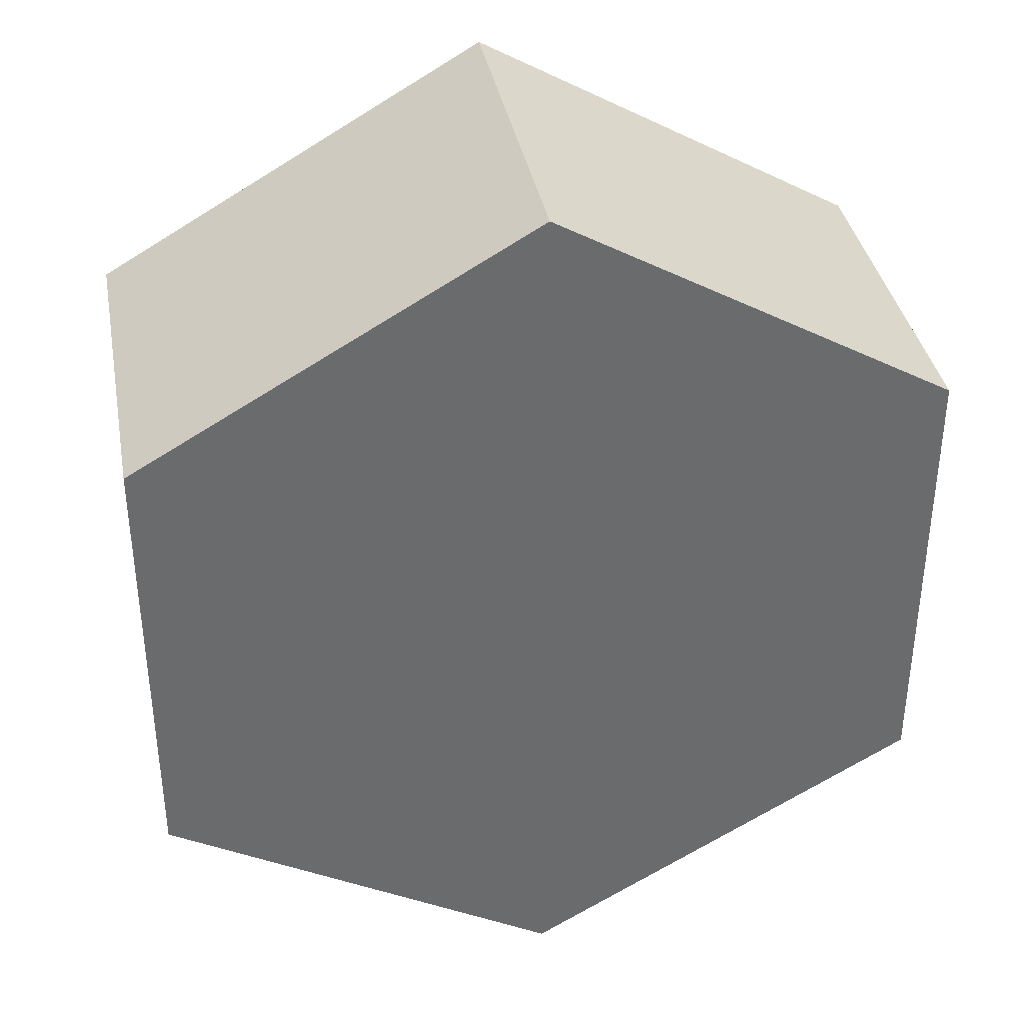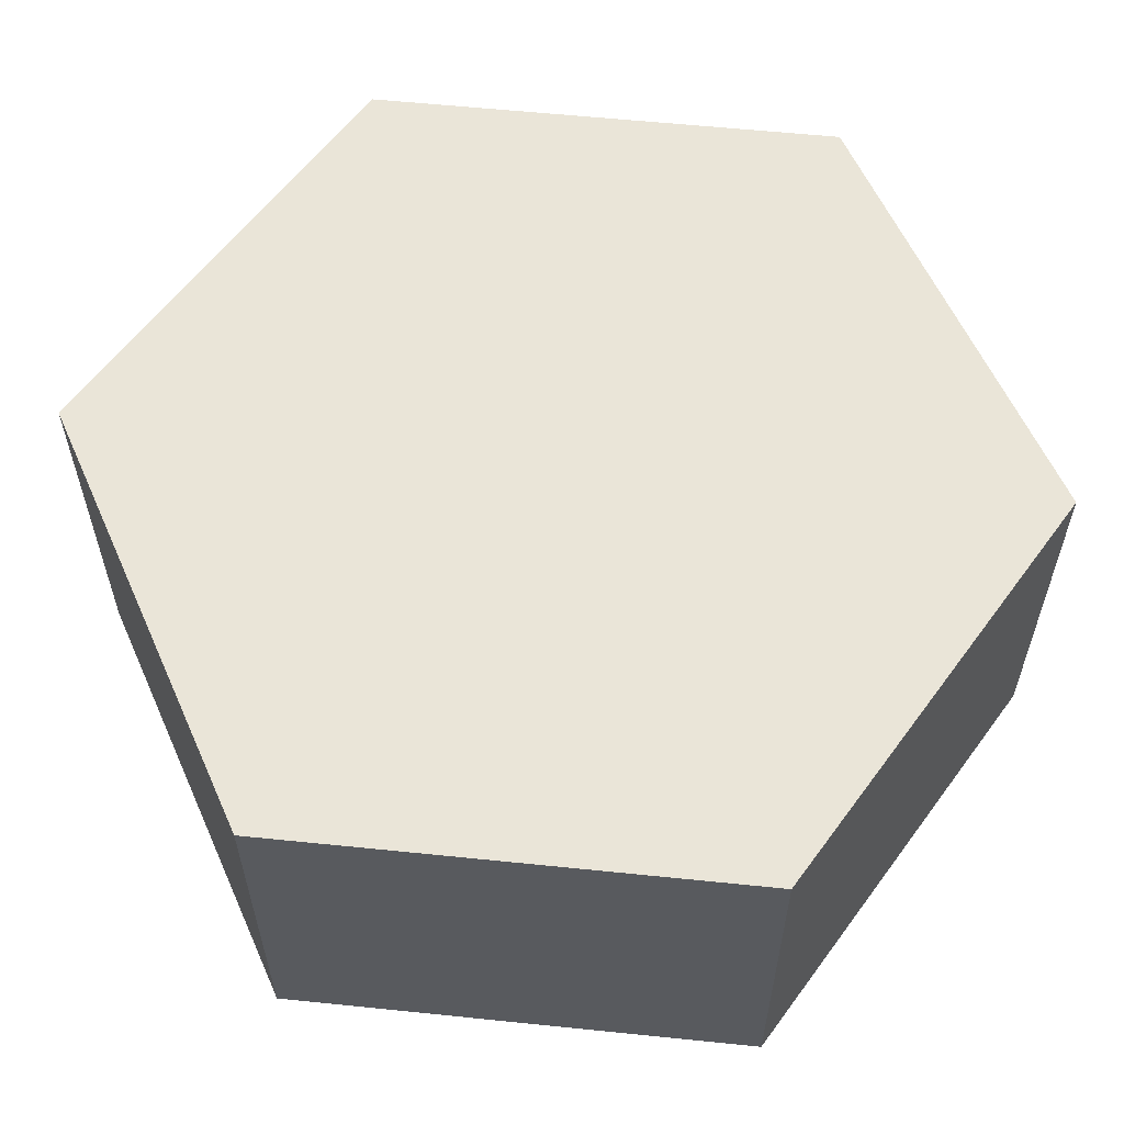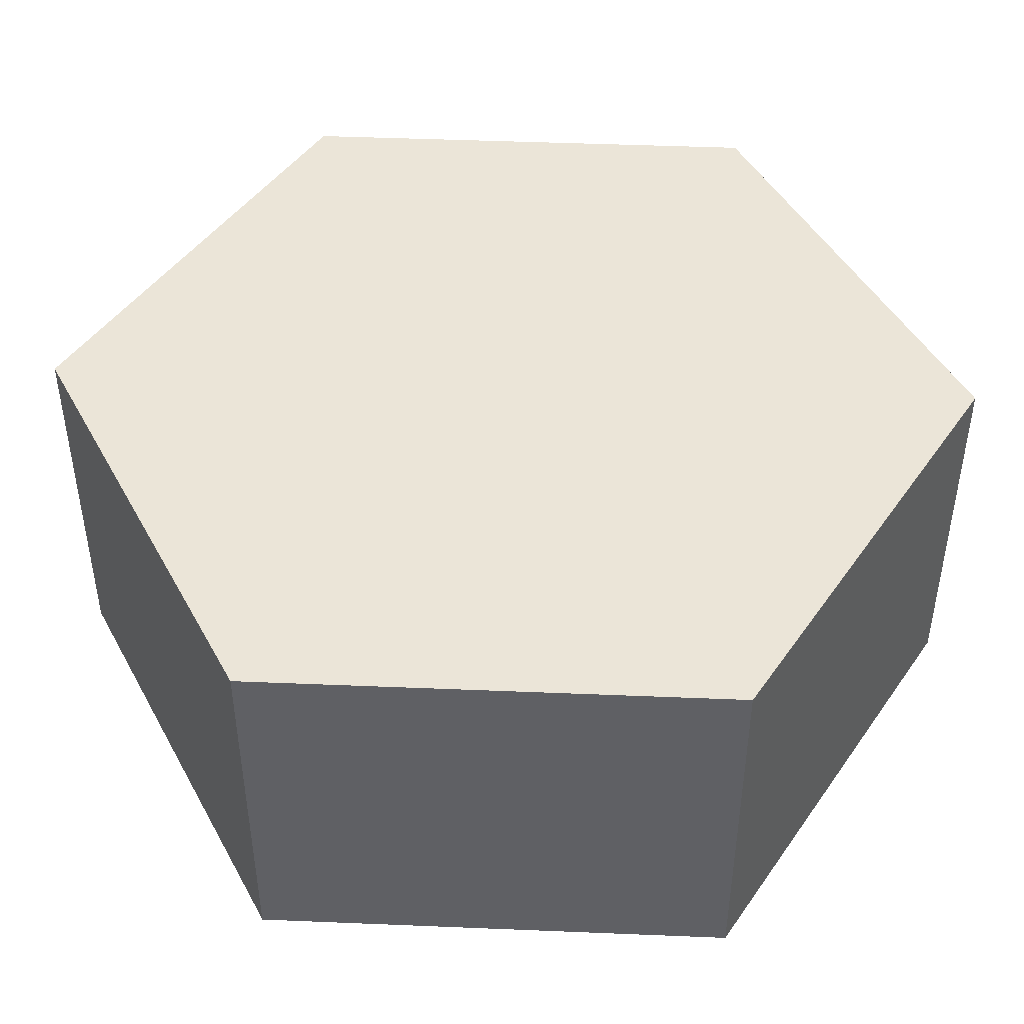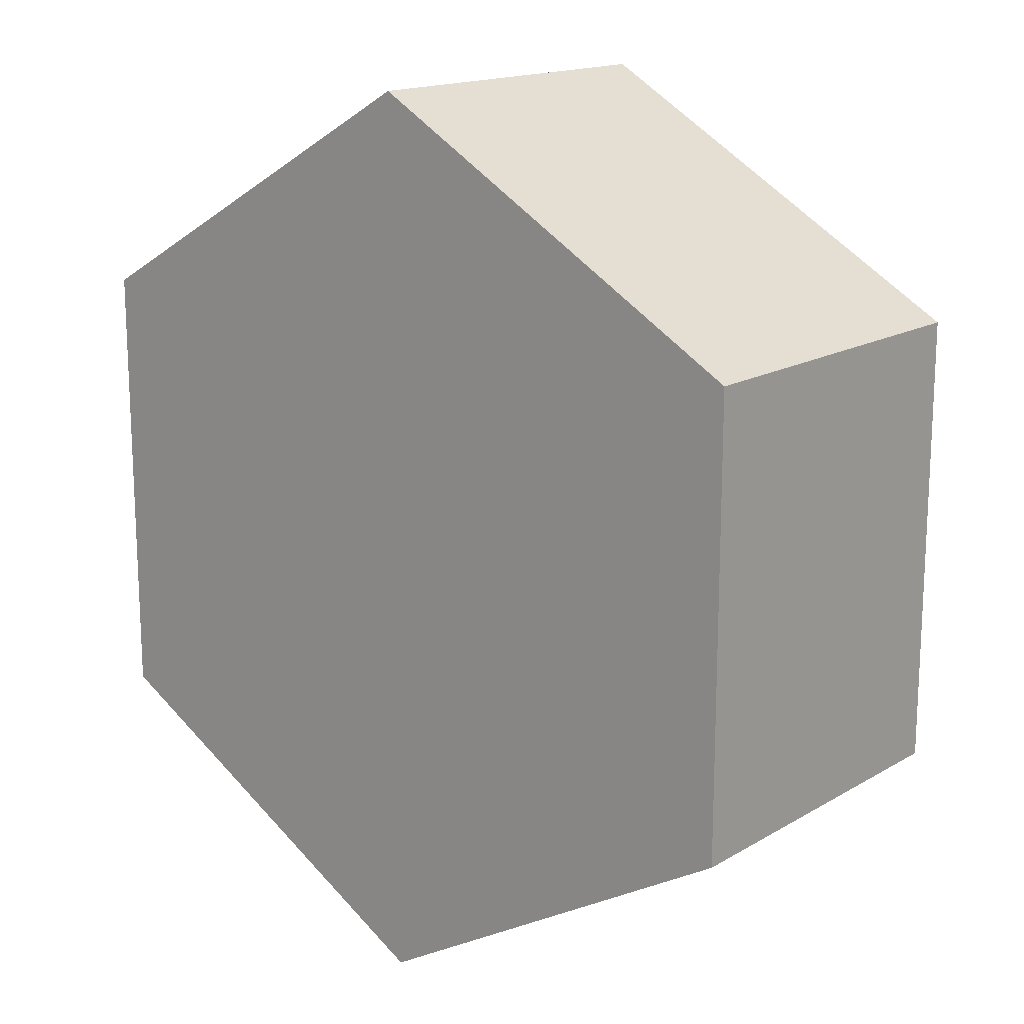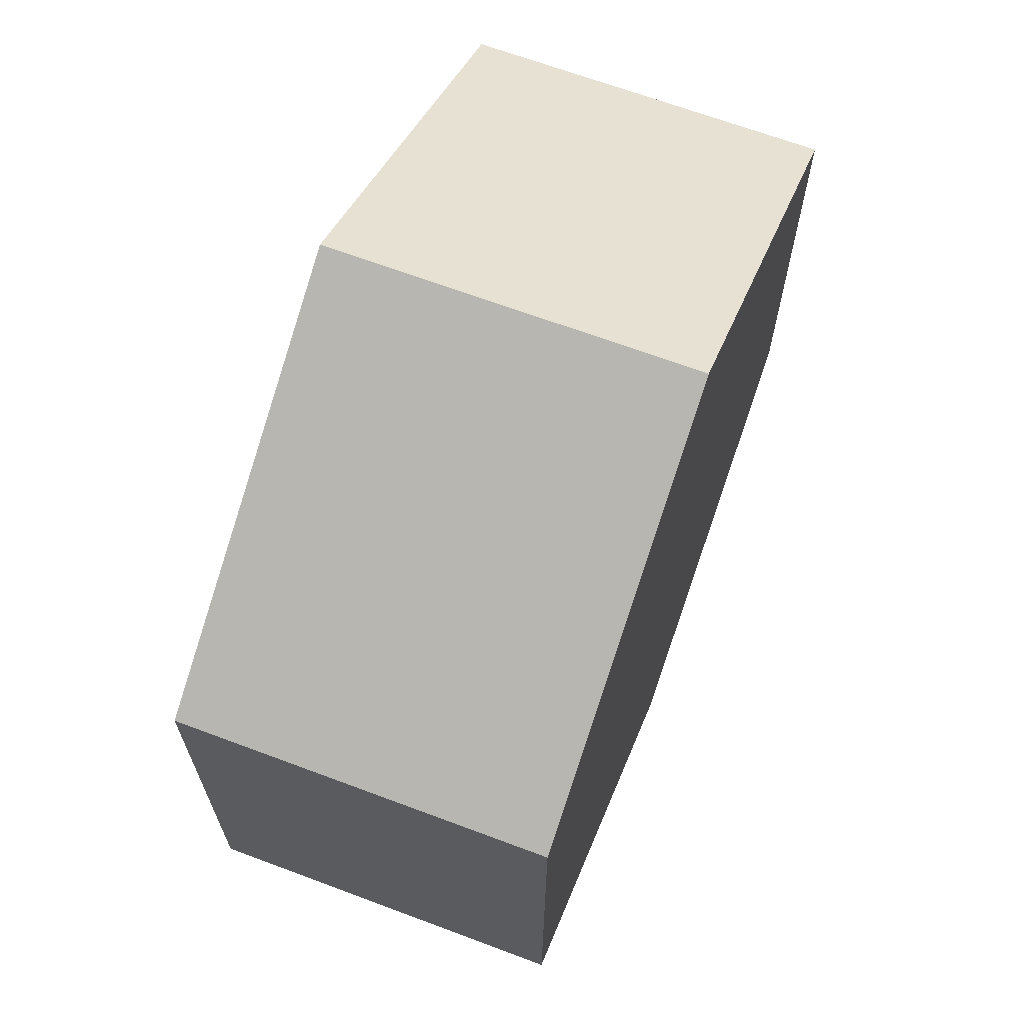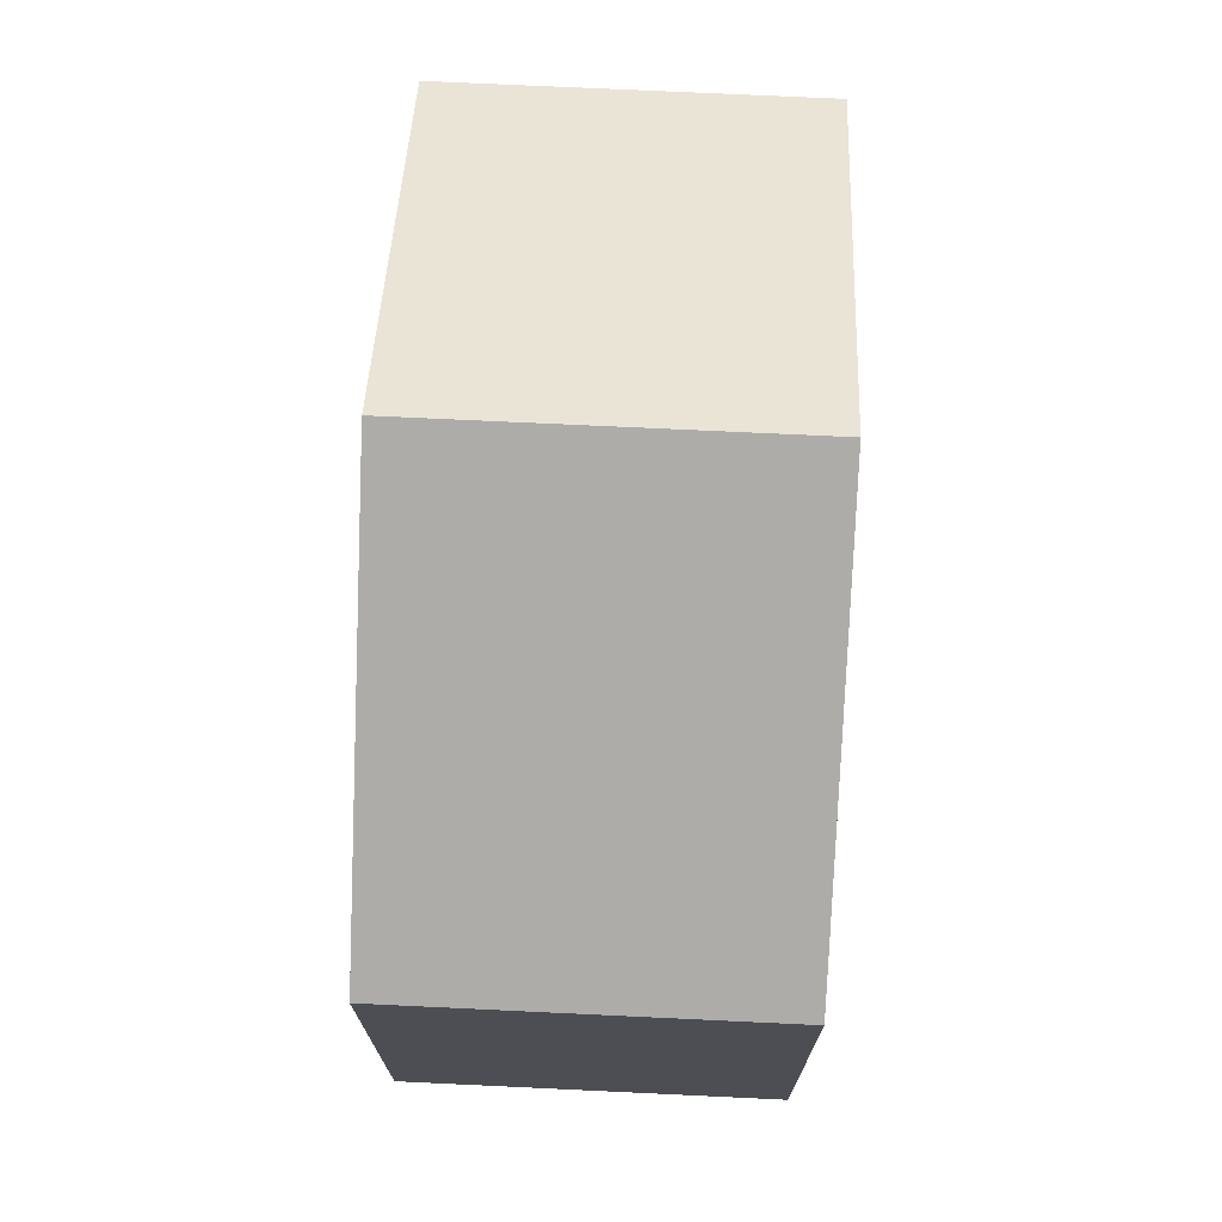
<metadata>
{"format":"obj","ext":"obj","renderer":"f3d","projection":"perspective","resolution":1024,"background":"white","views":[{"elev":37.1,"azim":169.5,"up":"+Y"},{"elev":59.2,"azim":-24.0,"up":"+Z"},{"elev":45.8,"azim":-147.3,"up":"+Z"},{"elev":16.2,"azim":-139.9,"up":"+Y"},{"elev":66.9,"azim":110.6,"up":"+Y"},{"elev":72.8,"azim":92.7,"up":"+Y"}]}
</metadata>
<code>
o 円柱
v 0 1 -0.4
v 0 1 0.4
v 0.866 0.5 -0.4
v 0.866 0.5 0.4
v 0.866 -0.5 -0.4
v 0.866 -0.5 0.4
v 0 -1 -0.4
v 0 -1 0.4
v -0.866 -0.5 -0.4
v -0.866 -0.5 0.4
v -0.866 0.5 -0.4
v -0.866 0.5 0.4
f 2 3 1
f 4 5 3
f 6 7 5
f 8 9 7
f 2 10 6
f 10 11 9
f 12 1 11
f 3 7 11
f 2 4 3
f 4 6 5
f 6 8 7
f 8 10 9
f 6 4 2
f 2 12 10
f 10 8 6
f 10 12 11
f 12 2 1
f 11 1 3
f 3 5 7
f 7 9 11

</code>
